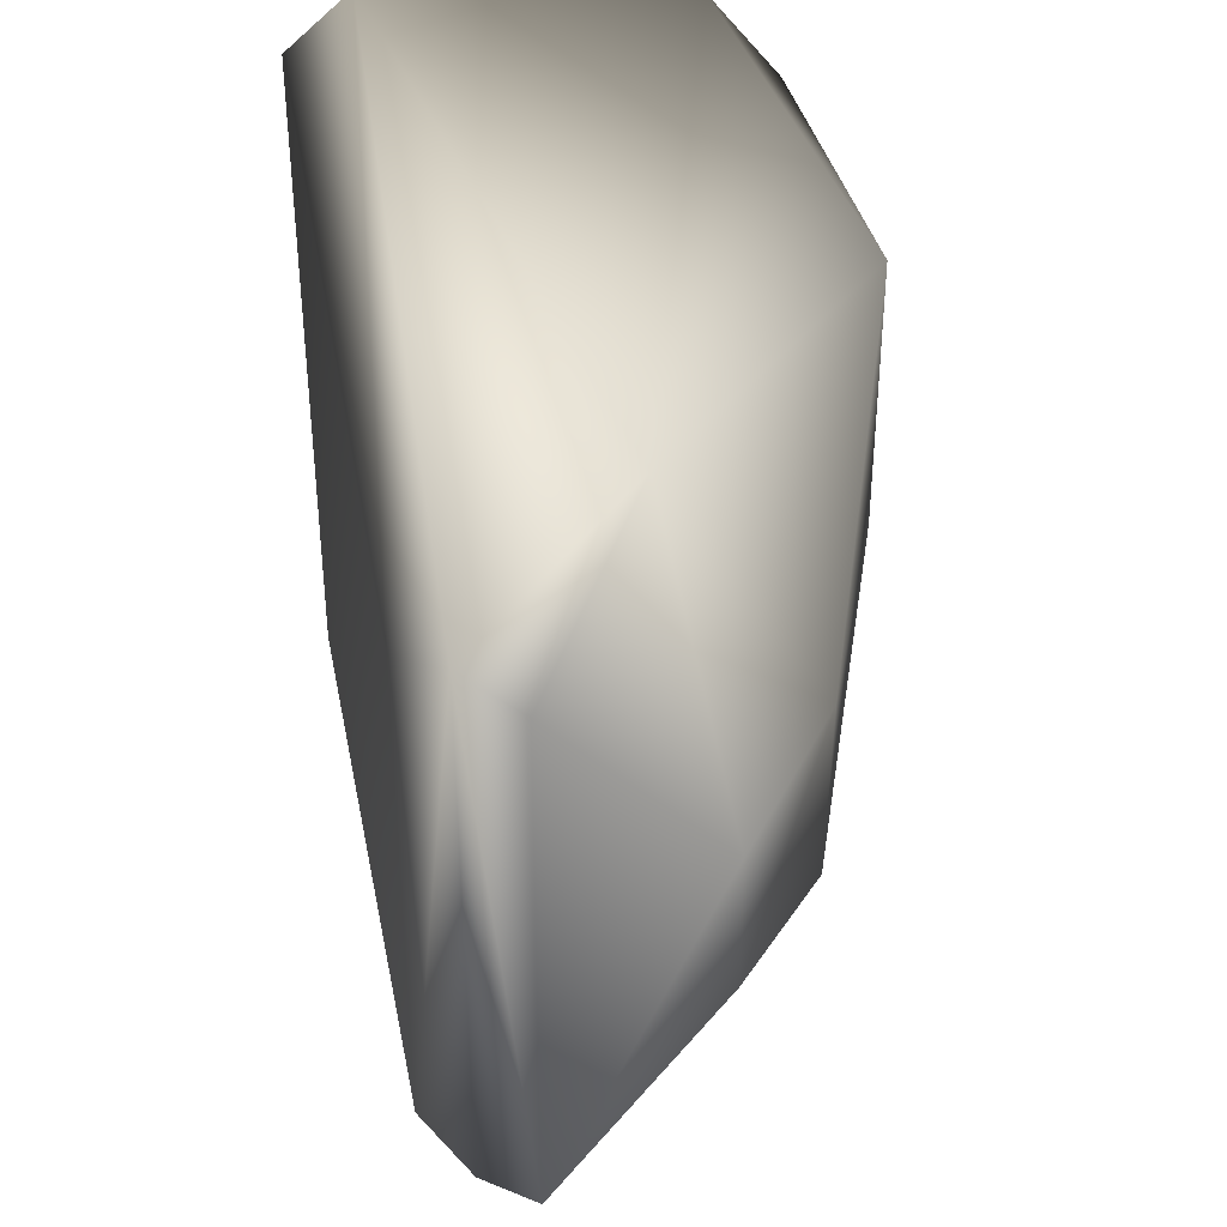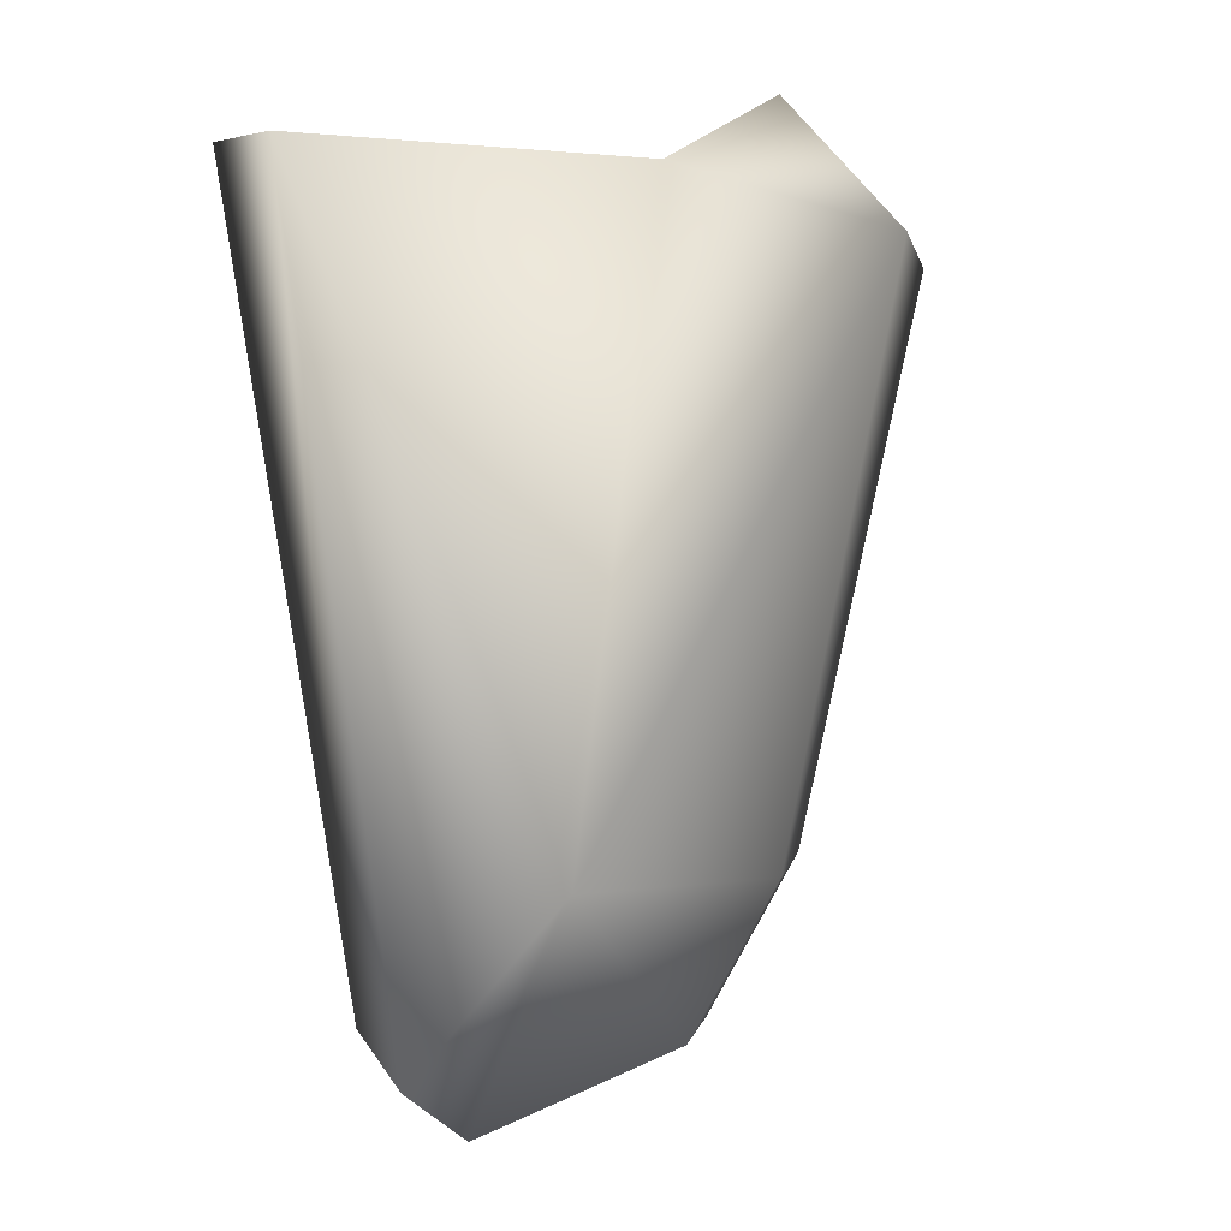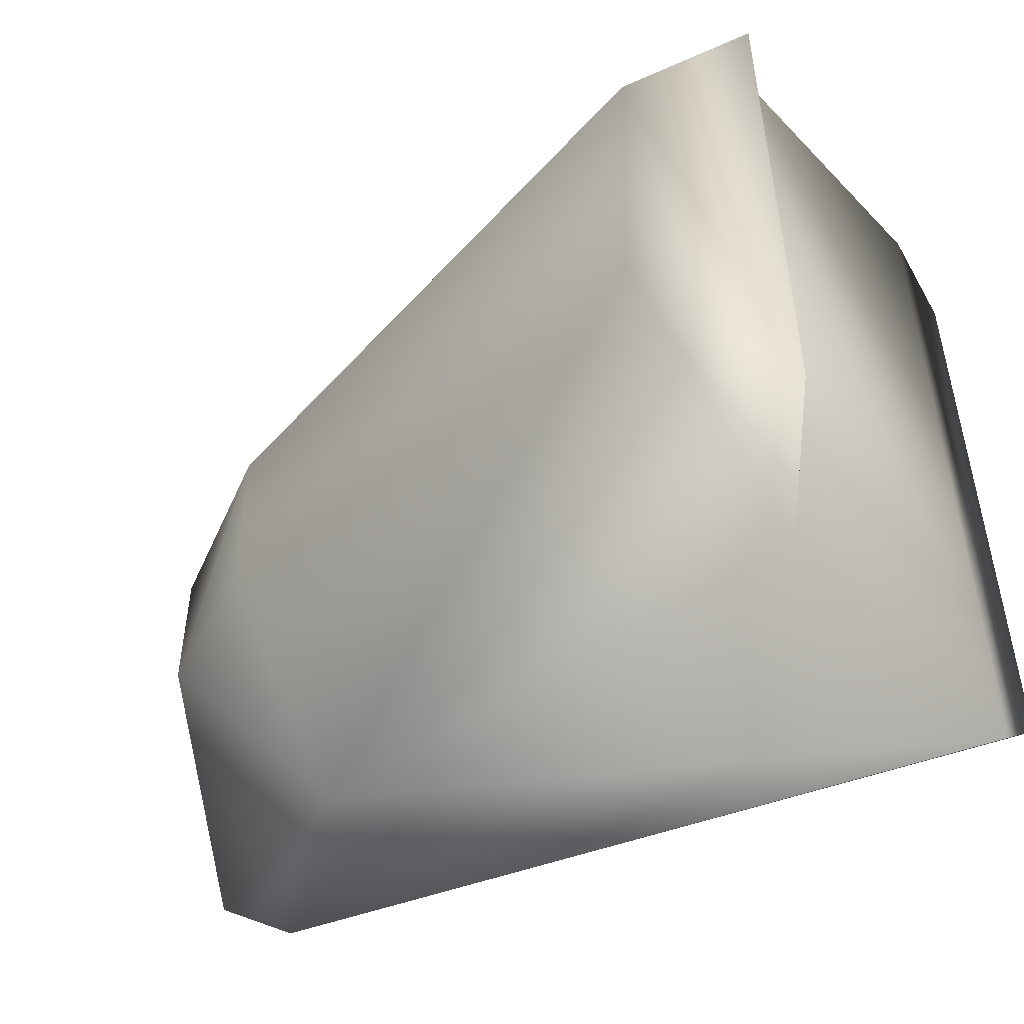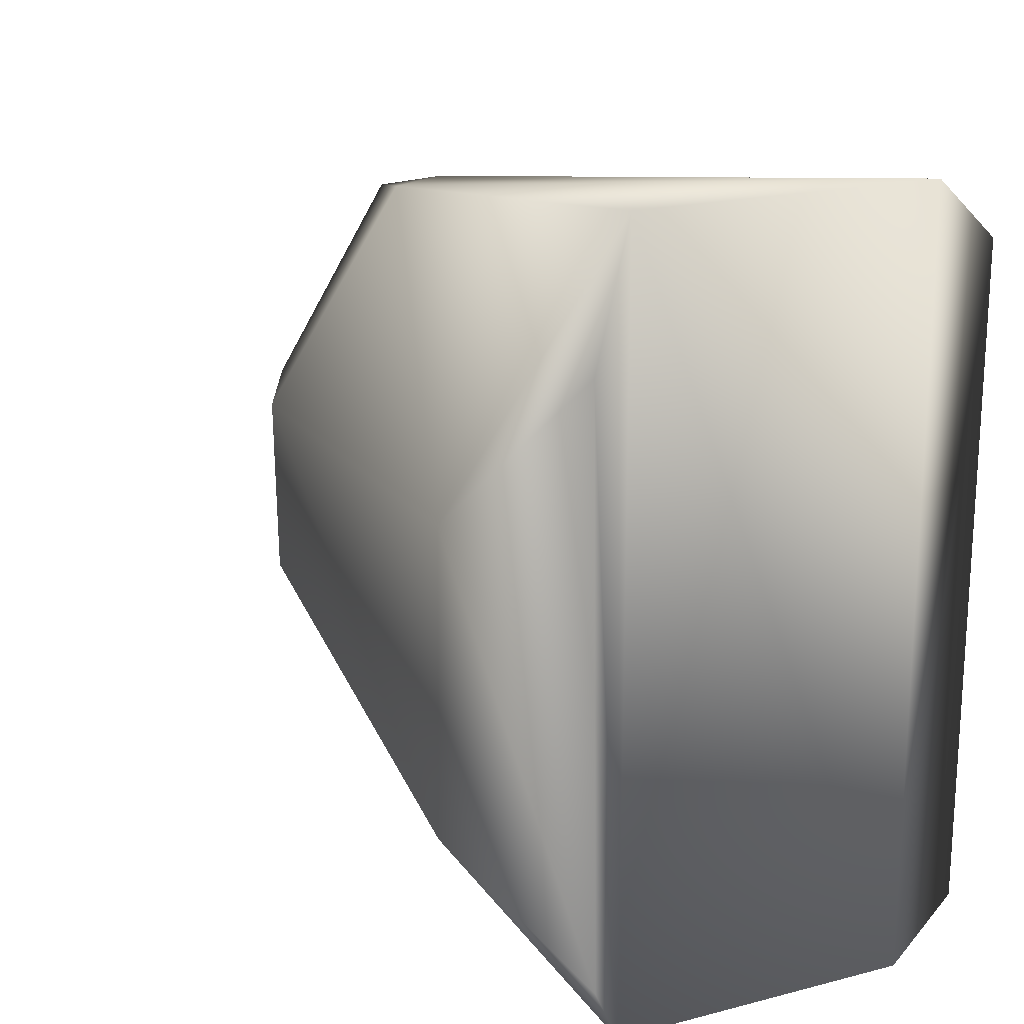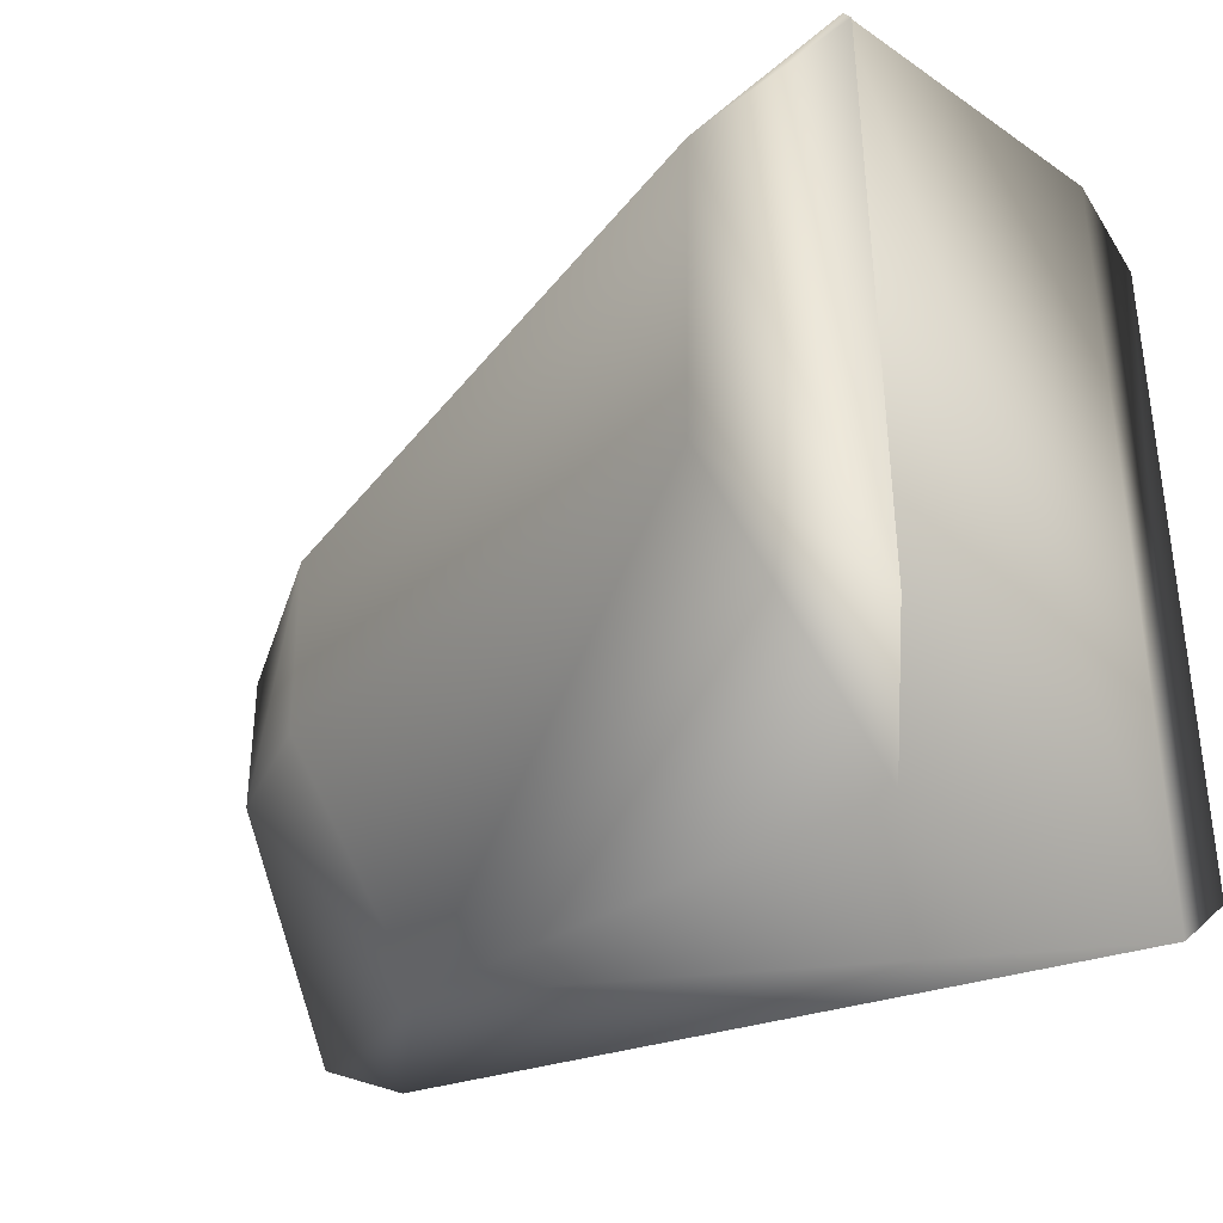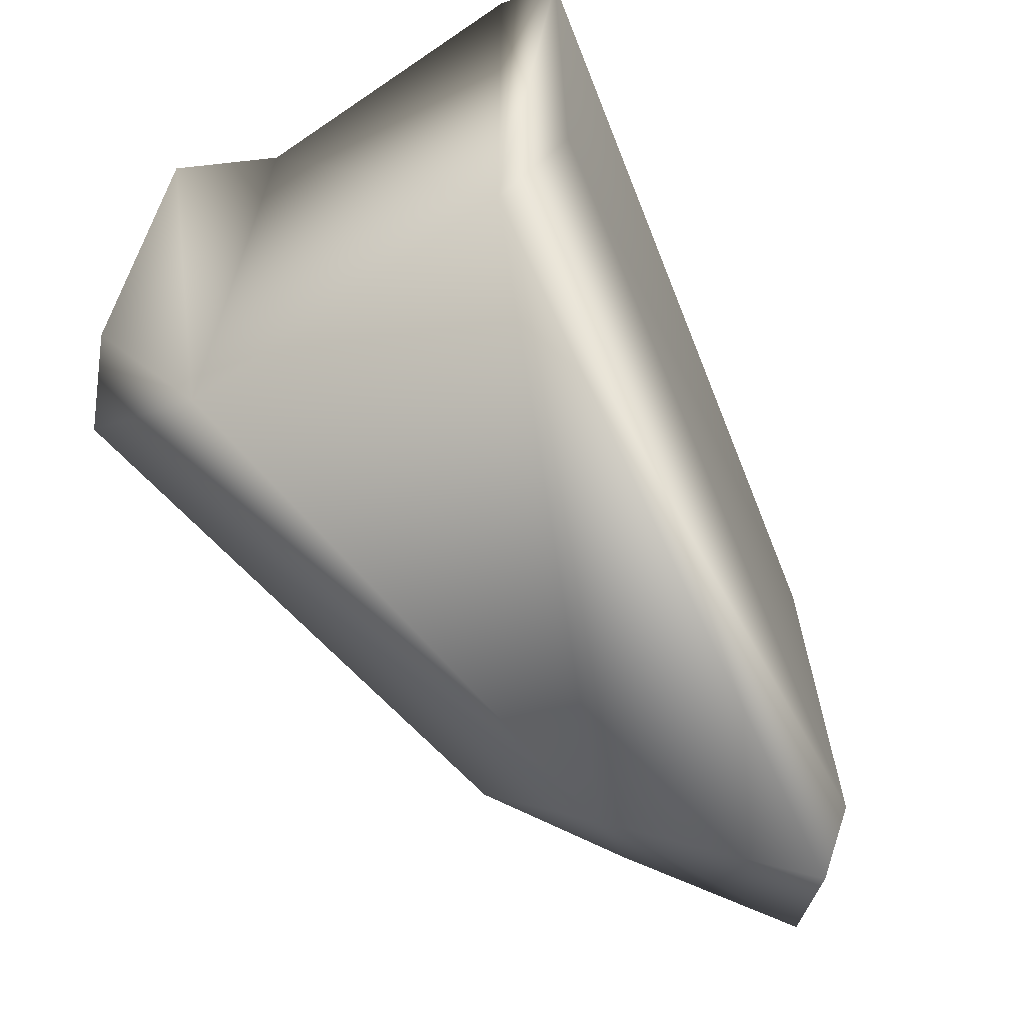
<metadata>
{"format":"obj","ext":"obj","renderer":"f3d","projection":"perspective","resolution":1024,"background":"white","views":[{"elev":38.7,"azim":-3.3,"up":"+Z"},{"elev":2.6,"azim":9.5,"up":"+Y"},{"elev":-50.4,"azim":126.4,"up":"+Z"},{"elev":19.6,"azim":149.1,"up":"+Z"},{"elev":-36.8,"azim":132.9,"up":"+Z"},{"elev":-67.0,"azim":-150.9,"up":"+Z"}]}
</metadata>
<code>
v 0.006481 -0.006497 0.002837
v 0.004219 -0.01791 0.001667
v 0.004155 -0.01792 -0.002066
v 0.006445 -0.00665 -0.003268
v 0.002459 -0.02106 -0.001422
v -0.000751 -0.02207 -0.005246
v 0.001301 -0.01747 -0.006245
v -0.002799 -0.02025 -0.004936
v -0.004648 -0.005242 -0.006831
v -0.003293 -0.005242 -0.008083
v -0.001824 -0.0211 -0.00564
v 0.003014 -0.005823 -0.008097
v -0.000753 -0.02207 0.00521
v -0.001865 -0.02122 0.005449
v 0.004391 -0.004522 -0.006024
v 0.003014 -0.005823 0.008097
v 0.004576 -0.004517 0.005692
v -0.004648 -0.005242 0.006831
v -0.003293 -0.005242 0.008083
v 0.002459 -0.02106 0.001386
v -0.002799 -0.02025 0.004899
v 0.001226 -0.01762 0.00619
v 0.006445 -0.00665 -0.003268
v 0.001301 -0.01747 -0.006245
v -0.000751 -0.02207 -0.005246
v -0.000753 -0.02207 0.00521
v -0.000751 -0.02207 -0.005246
v -0.004648 -0.005242 0.006831
v -0.004648 -0.005242 -0.006831
v -0.001865 -0.02122 0.005449
v -0.002799 -0.02025 0.004899
v -0.002799 -0.02025 -0.004936
v 0.002459 -0.02106 0.001386
v 0.002459 -0.02106 -0.001422
v -0.003293 -0.005242 -0.008083
v -0.003293 -0.005242 0.008083
v 0.003014 -0.005823 0.008097
v 0.006445 -0.00665 -0.003268
v 0.006445 -0.00665 -0.003268
v 0.004391 -0.004522 -0.006024
v 0.002459 -0.02106 0.001386
v 0.001226 -0.01762 0.00619
v 0.006481 -0.006497 0.002837
v 0.004576 -0.004517 0.005692
v -0.001865 -0.02122 0.005449
v 0.001226 -0.01762 0.00619
v -0.003293 -0.005242 0.008083
v 0.001301 -0.01747 -0.006245
v -0.003293 -0.005242 -0.008083
v 0.004155 -0.01792 -0.002066
v -0.001824 -0.0211 -0.00564
v 0.003014 -0.005823 -0.008097
v 0.004391 -0.004522 -0.006024
v -0.004648 -0.005242 -0.006831
v -0.001824 -0.0211 -0.00564
v 0.004155 -0.01792 -0.002066
v 0.004576 -0.004517 0.005692
v -0.000753 -0.02207 0.00521
v -0.004648 -0.005242 0.006831
v 0.004219 -0.01791 0.001667
v -0.000753 -0.02207 0.00521
v 0.003014 -0.005823 0.008097
v -0.000751 -0.02207 -0.005246
v 0.003014 -0.005823 -0.008097
f 2 3 4
f 5 6 7
f 8 9 10
f 23 3 24
f 25 13 14
f 12 16 17
f 18 19 10
f 20 26 27
f 21 28 29
f 30 31 32
f 2 33 34
f 35 36 37
f 38 12 15
f 1 39 40
f 41 2 22
f 21 30 36
f 1 16 42
f 43 44 16
f 45 46 47
f 48 11 49
f 43 2 4
f 50 5 7
f 51 8 10
f 52 23 24
f 51 25 14
f 53 12 17
f 54 18 10
f 5 20 27
f 32 21 29
f 55 30 32
f 56 2 34
f 52 35 37
f 57 1 40
f 58 41 22
f 59 21 36
f 60 1 42
f 46 45 61
f 46 62 47
f 11 48 63
f 48 49 64
f 2 3 4
f 5 6 7
f 8 9 10
f 23 3 24
f 25 13 14
f 12 16 17
f 18 19 10
f 20 26 27
f 21 28 29
f 30 31 32
f 2 33 34
f 35 36 37
f 38 12 15
f 1 39 40
f 41 2 22
f 21 30 36
f 1 16 42
f 43 44 16
f 45 46 47
f 48 11 49
f 43 2 4
f 50 5 7
f 51 8 10
f 52 23 24
f 51 25 14
f 53 12 17
f 54 18 10
f 5 20 27
f 32 21 29
f 55 30 32
f 56 2 34
f 52 35 37
f 57 1 40
f 58 41 22
f 59 21 36
f 60 1 42
f 46 45 61
f 46 62 47
f 11 48 63
f 48 49 64

</code>
